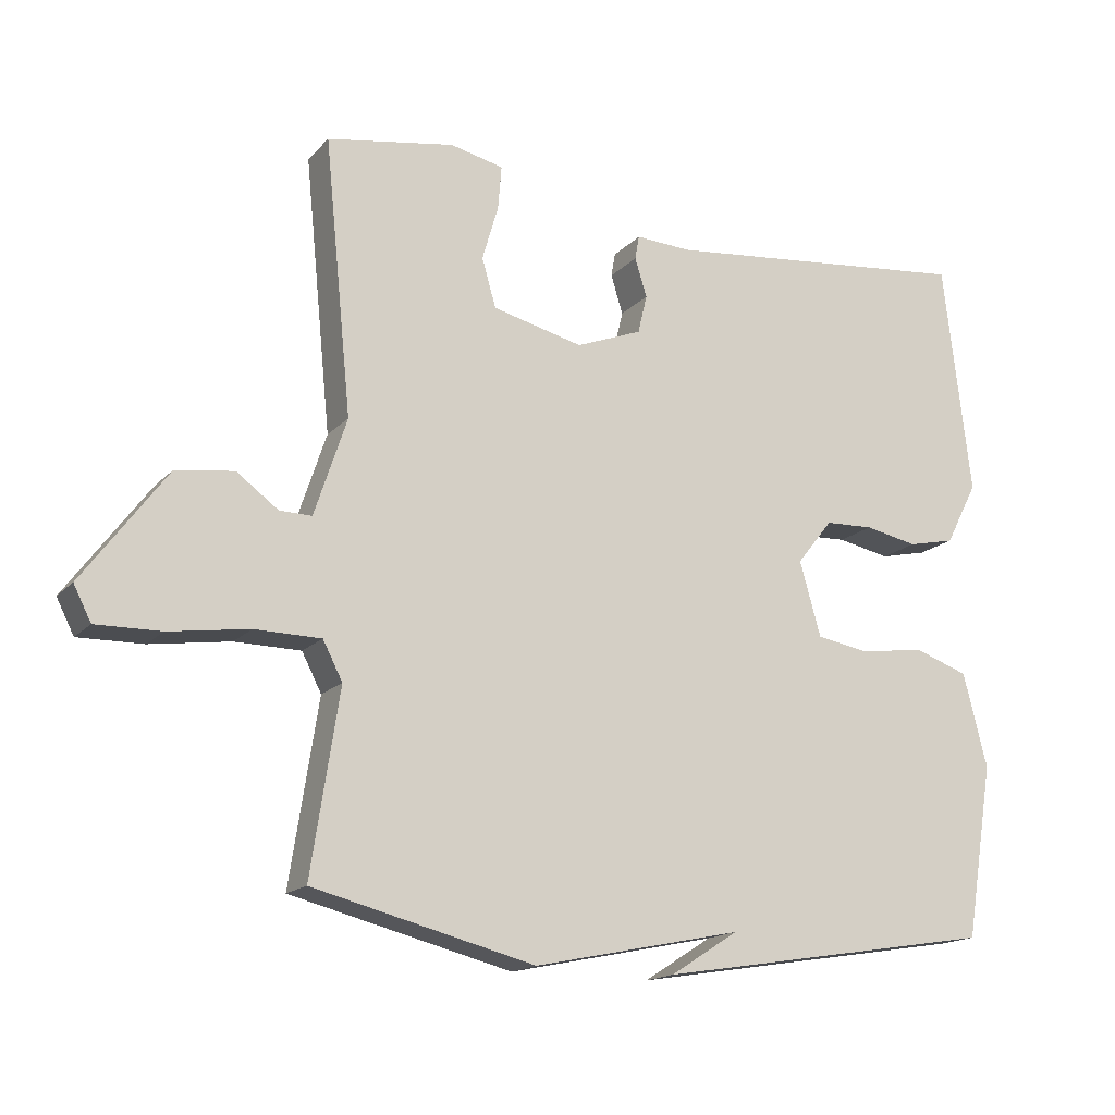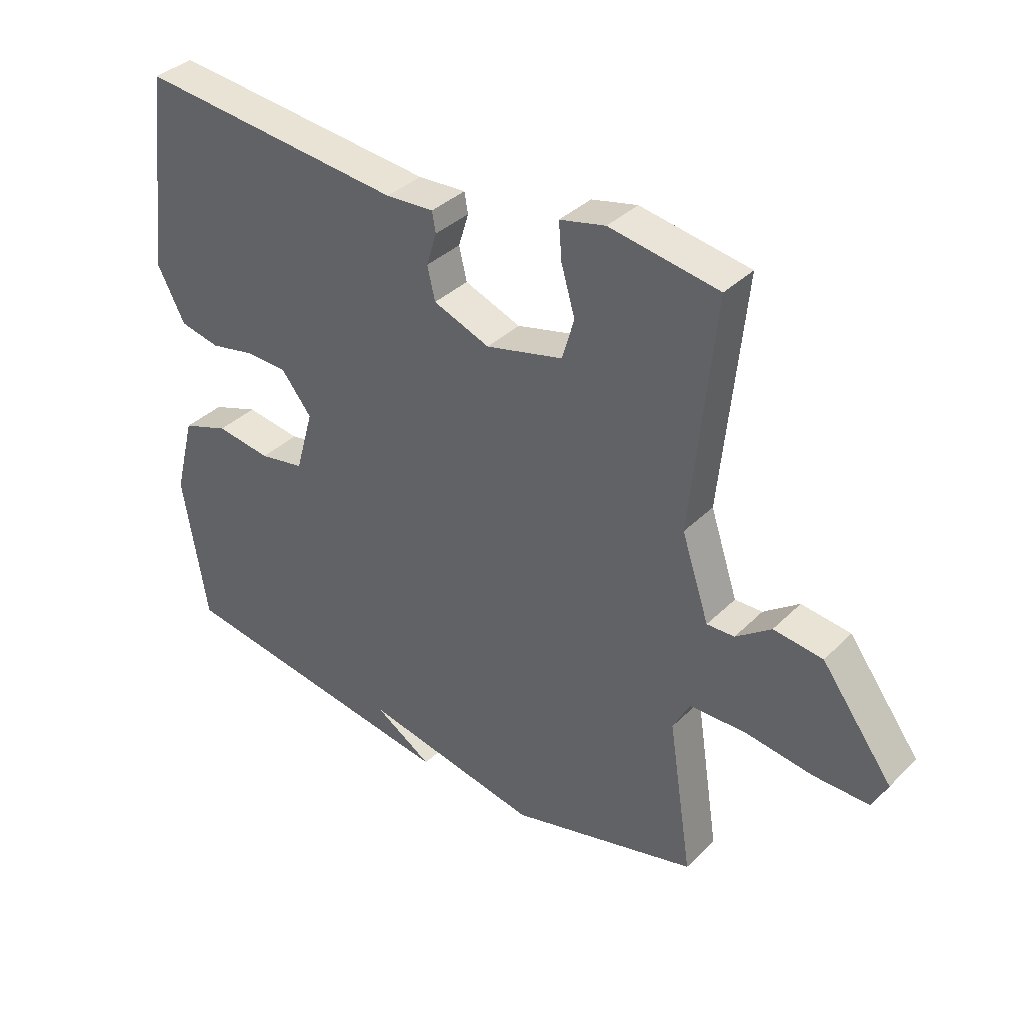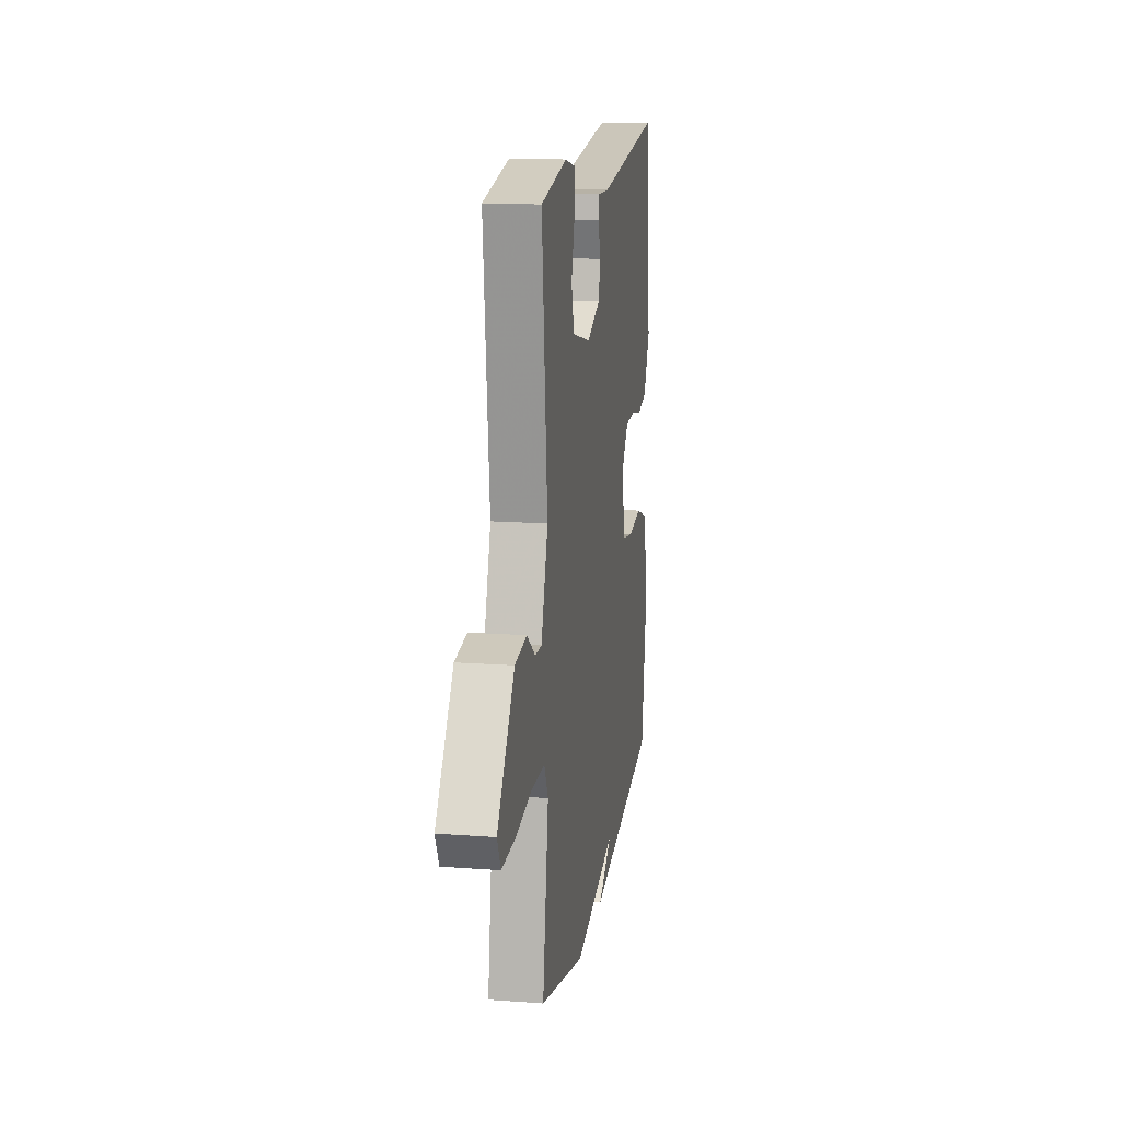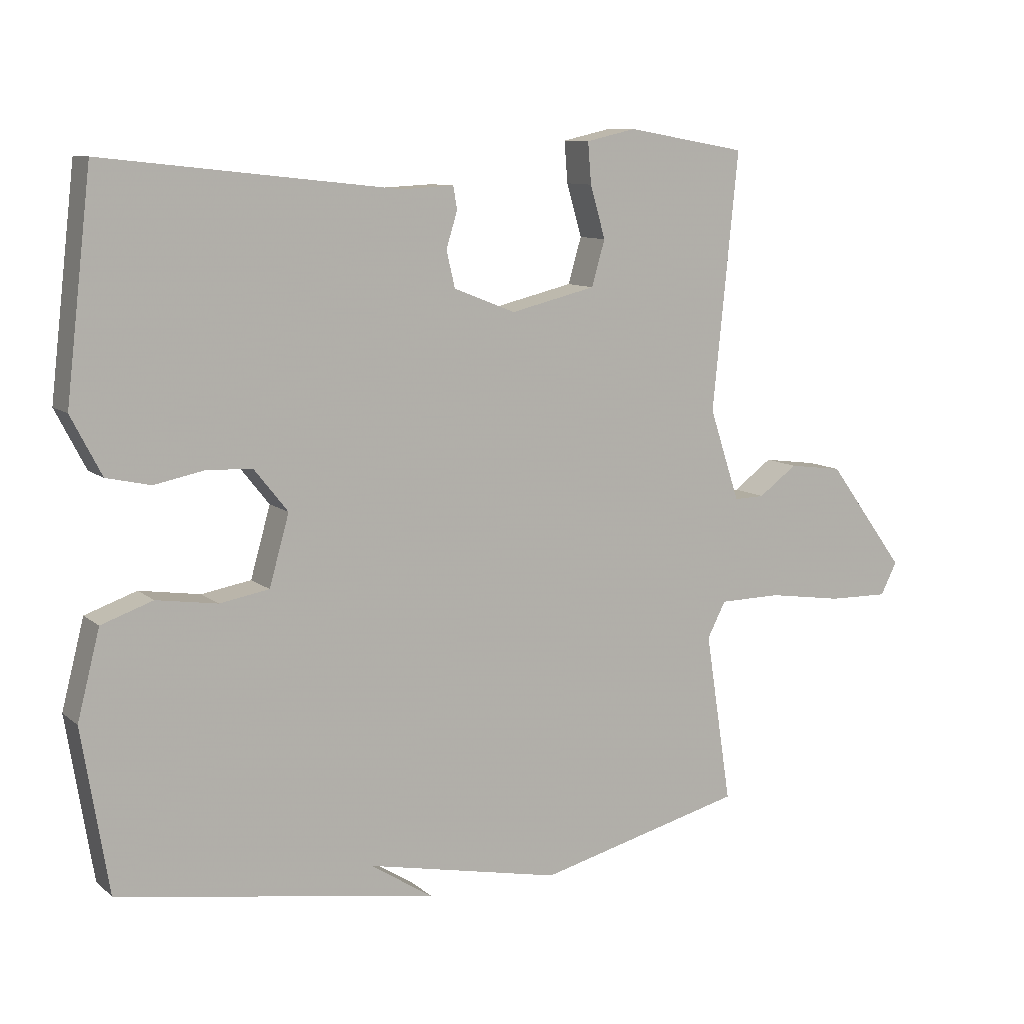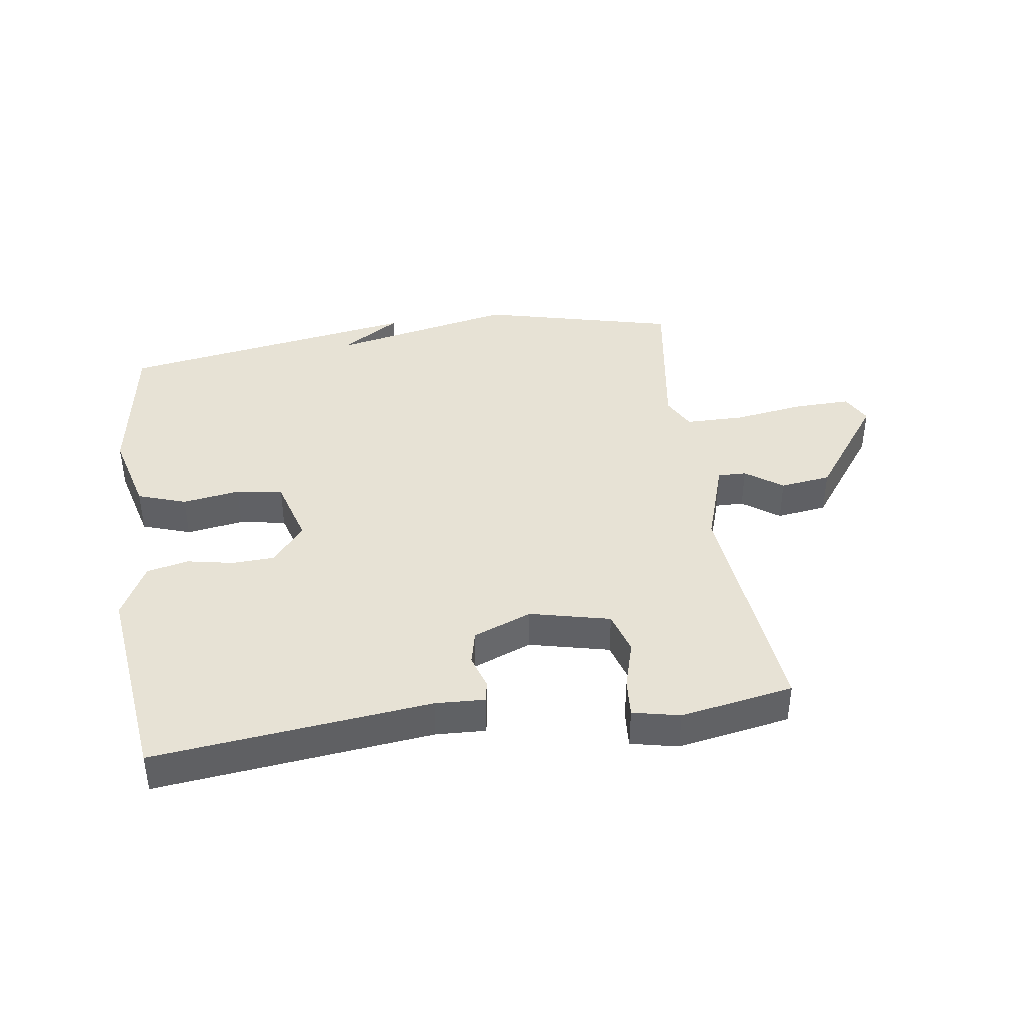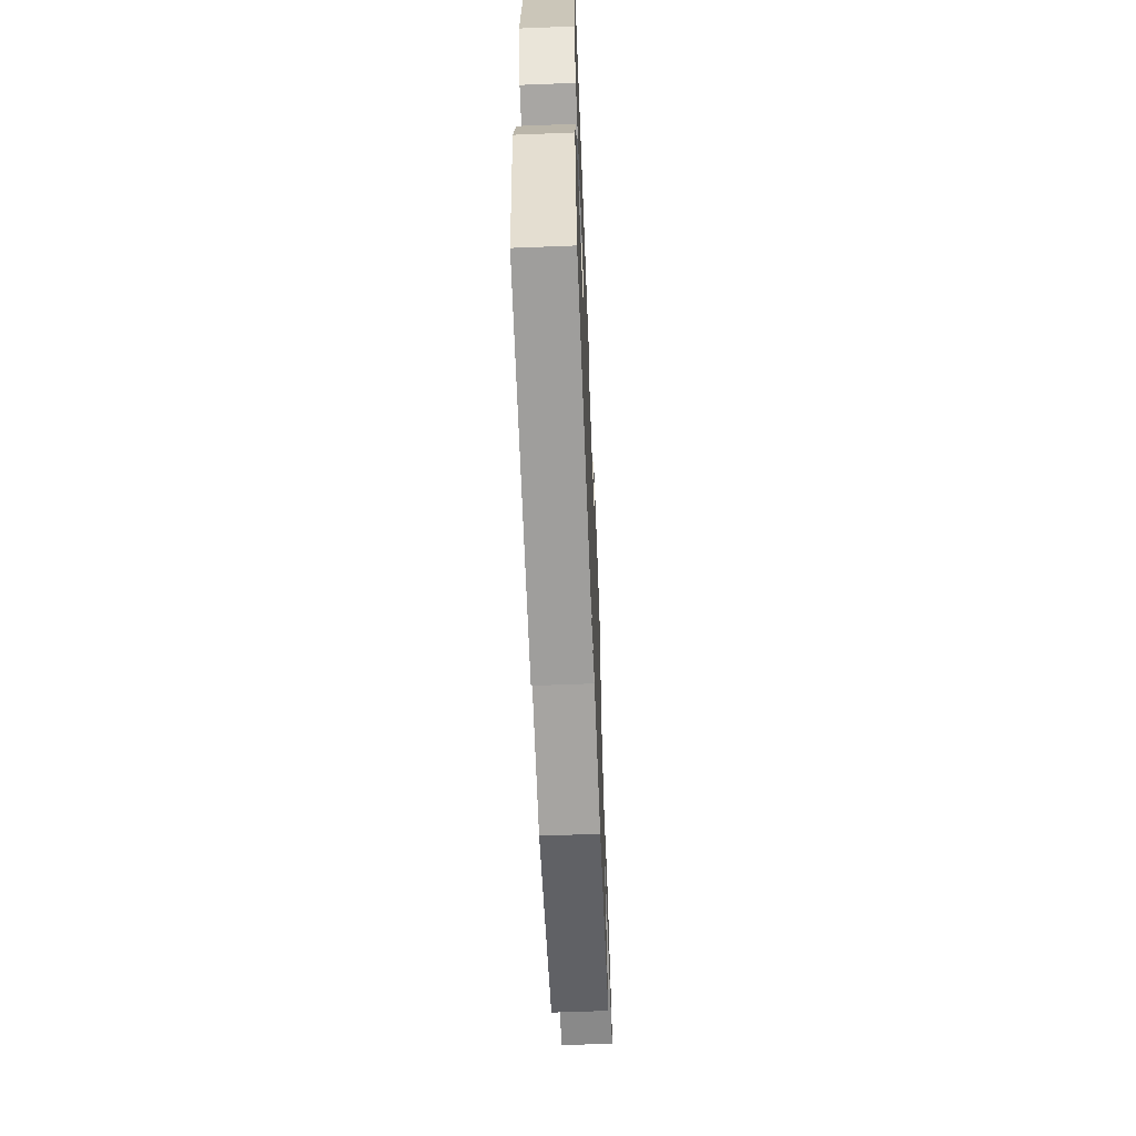
<metadata>
{"format":"obj","ext":"obj","renderer":"f3d","projection":"perspective","resolution":1024,"background":"white","views":[{"elev":-16.4,"azim":152.4,"up":"+Z"},{"elev":36.1,"azim":38.3,"up":"+Z"},{"elev":15.2,"azim":98.9,"up":"+Z"},{"elev":9.9,"azim":-27.8,"up":"+Z"},{"elev":40.4,"azim":-8.4,"up":"+Y"},{"elev":-61.8,"azim":-87.7,"up":"+Z"}]}
</metadata>
<code>
v -0.5 0.07 0.5
v -0.055 0.07 0.451
v 0.025 0.07 0.455
v 0.031 0.07 0.421
v 0.014 0.07 0.366
v 0.027 0.07 0.311
v 0.121 0.07 0.274
v 0.25 0.07 0.305
v 0.27 0.07 0.374
v 0.247 0.07 0.453
v 0.242 0.07 0.515
v 0.318 0.07 0.532
v 0.5 0.07 0.5
v 0.461 0.07 0.111
v 0.507 0.07 -0.028
v 0.553 0.07 -0.027
v 0.612 0.07 0.016
v 0.694 0.07 0.005
v 0.813 0.07 -0.156
v 0.788 0.07 -0.205
v 0.696 0.07 -0.203
v 0.582 0.07 -0.186
v 0.488 0.07 -0.187
v 0.46 0.07 -0.241
v 0.5 0.07 -0.5
v 0.185 0.07 -0.579
v -0.112 0.07 -0.517
v -0.015 0.07 -0.579
v -0.5 0.07 -0.5
v -0.54 0.07 -0.253
v -0.506 0.07 -0.12
v -0.428 0.07 -0.093
v -0.336 0.07 -0.107
v -0.261 0.07 -0.094
v -0.231 0.07 0.012
v -0.282 0.07 0.076
v -0.351 0.07 0.079
v -0.426 0.07 0.064
v -0.493 0.07 0.079
v -0.539 0.07 0.168
v -0.5 0 0.5
v -0.055 0 0.451
v 0.025 0 0.455
v 0.031 0 0.421
v 0.014 0 0.366
v 0.027 0 0.311
v 0.121 0 0.274
v 0.25 0 0.305
v 0.27 0 0.374
v 0.247 0 0.453
v 0.242 0 0.515
v 0.318 0 0.532
v 0.5 0 0.5
v 0.461 0 0.111
v 0.507 0 -0.028
v 0.553 0 -0.027
v 0.612 0 0.016
v 0.694 0 0.005
v 0.813 0 -0.156
v 0.788 0 -0.205
v 0.696 0 -0.203
v 0.582 0 -0.186
v 0.488 0 -0.187
v 0.46 0 -0.241
v 0.5 0 -0.5
v 0.185 0 -0.579
v -0.112 0 -0.517
v -0.015 0 -0.579
v -0.5 0 -0.5
v -0.54 0 -0.253
v -0.506 0 -0.12
v -0.428 0 -0.093
v -0.336 0 -0.107
v -0.261 0 -0.094
v -0.231 0 0.012
v -0.282 0 0.076
v -0.351 0 0.079
v -0.426 0 0.064
v -0.493 0 0.079
v -0.539 0 0.168
f 40 1 2
f 39 40 2
f 38 39 2
f 37 38 2
f 3 4 5
f 2 3 5
f 37 2 5
f 36 37 5
f 35 36 5 6
f 34 35 6 7
f 31 32 33
f 30 31 33
f 29 30 33
f 29 33 34
f 27 28 29
f 34 7 8
f 29 34 8
f 27 29 8
f 26 27 8
f 25 26 8
f 24 25 8
f 20 21 22
f 19 20 22
f 18 19 22
f 17 18 22
f 16 17 22
f 15 16 22 23
f 24 8 9
f 23 24 9
f 15 23 9
f 14 15 9
f 12 13 14
f 11 12 14
f 10 11 14
f 9 10 14
f 42 41 80
f 42 80 79
f 42 79 78
f 42 78 77
f 45 44 43
f 45 43 42
f 45 42 77
f 45 77 76
f 46 45 76 75
f 47 46 75 74
f 73 72 71
f 73 71 70
f 73 70 69
f 74 73 69
f 69 68 67
f 48 47 74
f 48 74 69
f 48 69 67
f 48 67 66
f 48 66 65
f 48 65 64
f 62 61 60
f 62 60 59
f 62 59 58
f 62 58 57
f 62 57 56
f 63 62 56 55
f 49 48 64
f 49 64 63
f 49 63 55
f 49 55 54
f 54 53 52
f 54 52 51
f 54 51 50
f 54 50 49
f 1 41 42 2
f 2 42 43 3
f 3 43 44 4
f 4 44 45 5
f 5 45 46 6
f 6 46 47 7
f 7 47 48 8
f 8 48 49 9
f 9 49 50 10
f 10 50 51 11
f 11 51 52 12
f 12 52 53 13
f 13 53 54 14
f 14 54 55 15
f 15 55 56 16
f 16 56 57 17
f 17 57 58 18
f 18 58 59 19
f 19 59 60 20
f 20 60 61 21
f 21 61 62 22
f 22 62 63 23
f 23 63 64 24
f 24 64 65 25
f 25 65 66 26
f 26 66 67 27
f 27 67 68 28
f 28 68 69 29
f 29 69 70 30
f 30 70 71 31
f 31 71 72 32
f 32 72 73 33
f 33 73 74 34
f 34 74 75 35
f 35 75 76 36
f 36 76 77 37
f 37 77 78 38
f 38 78 79 39
f 39 79 80 40
f 40 80 41 1

</code>
